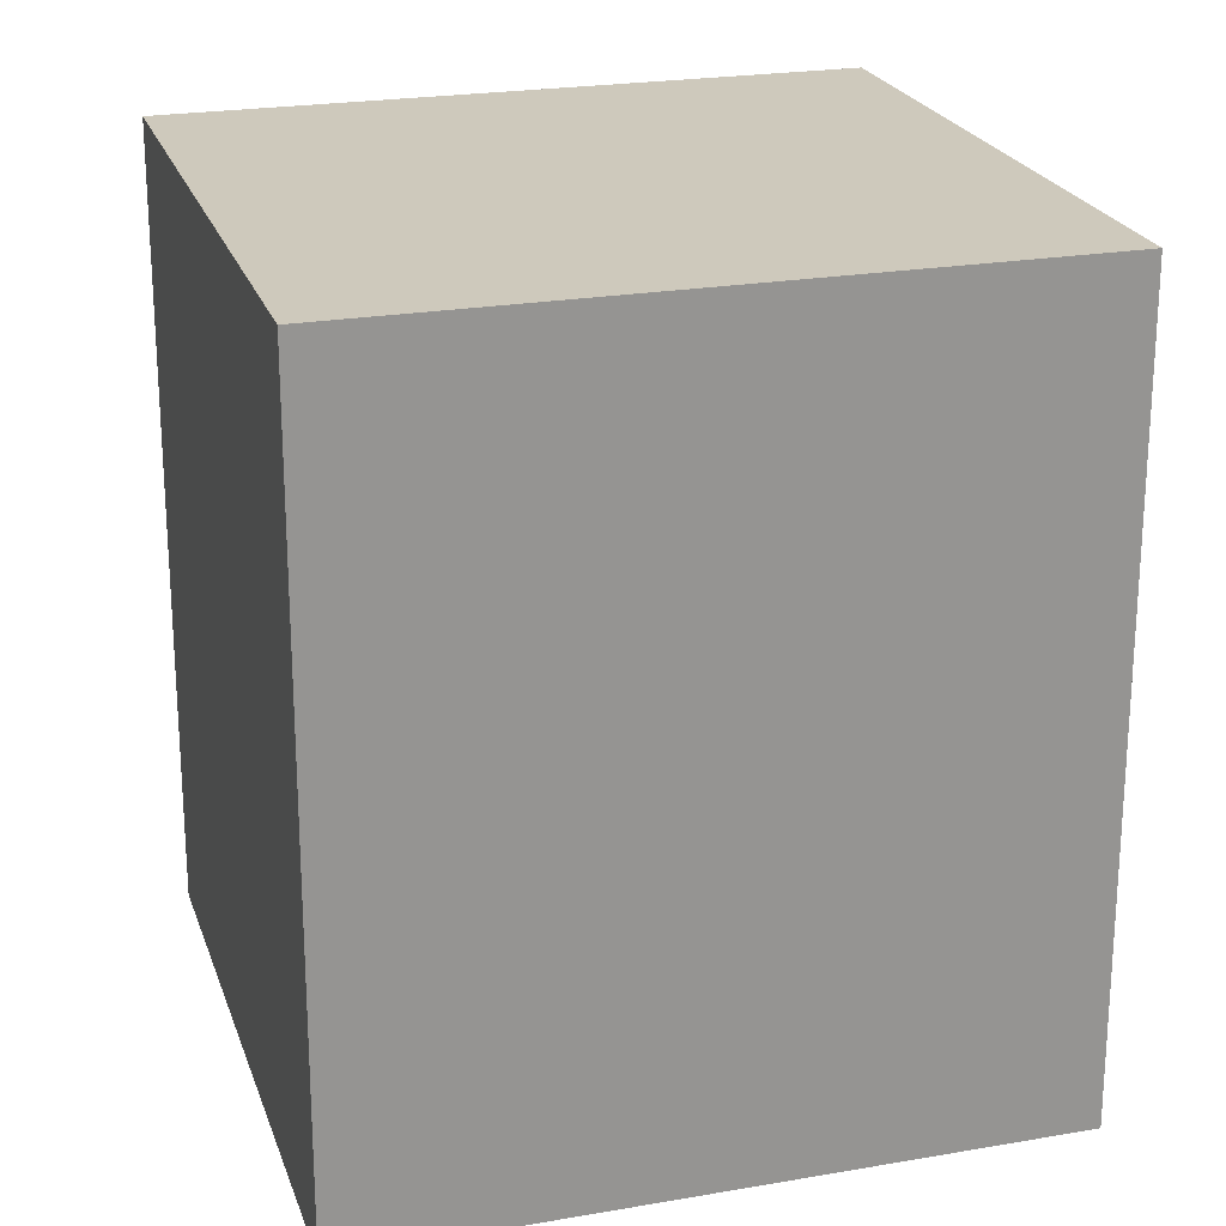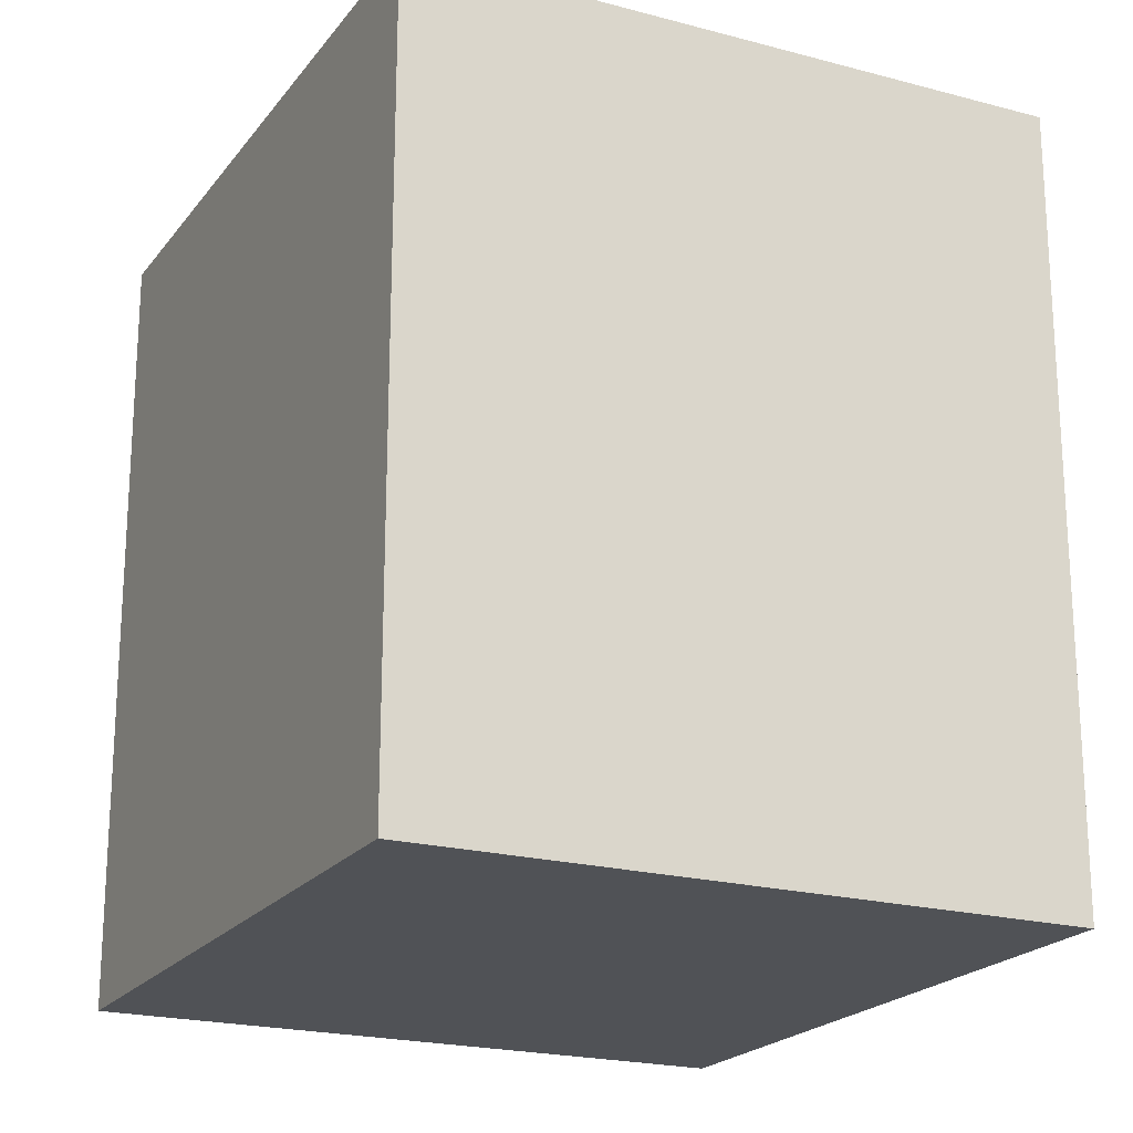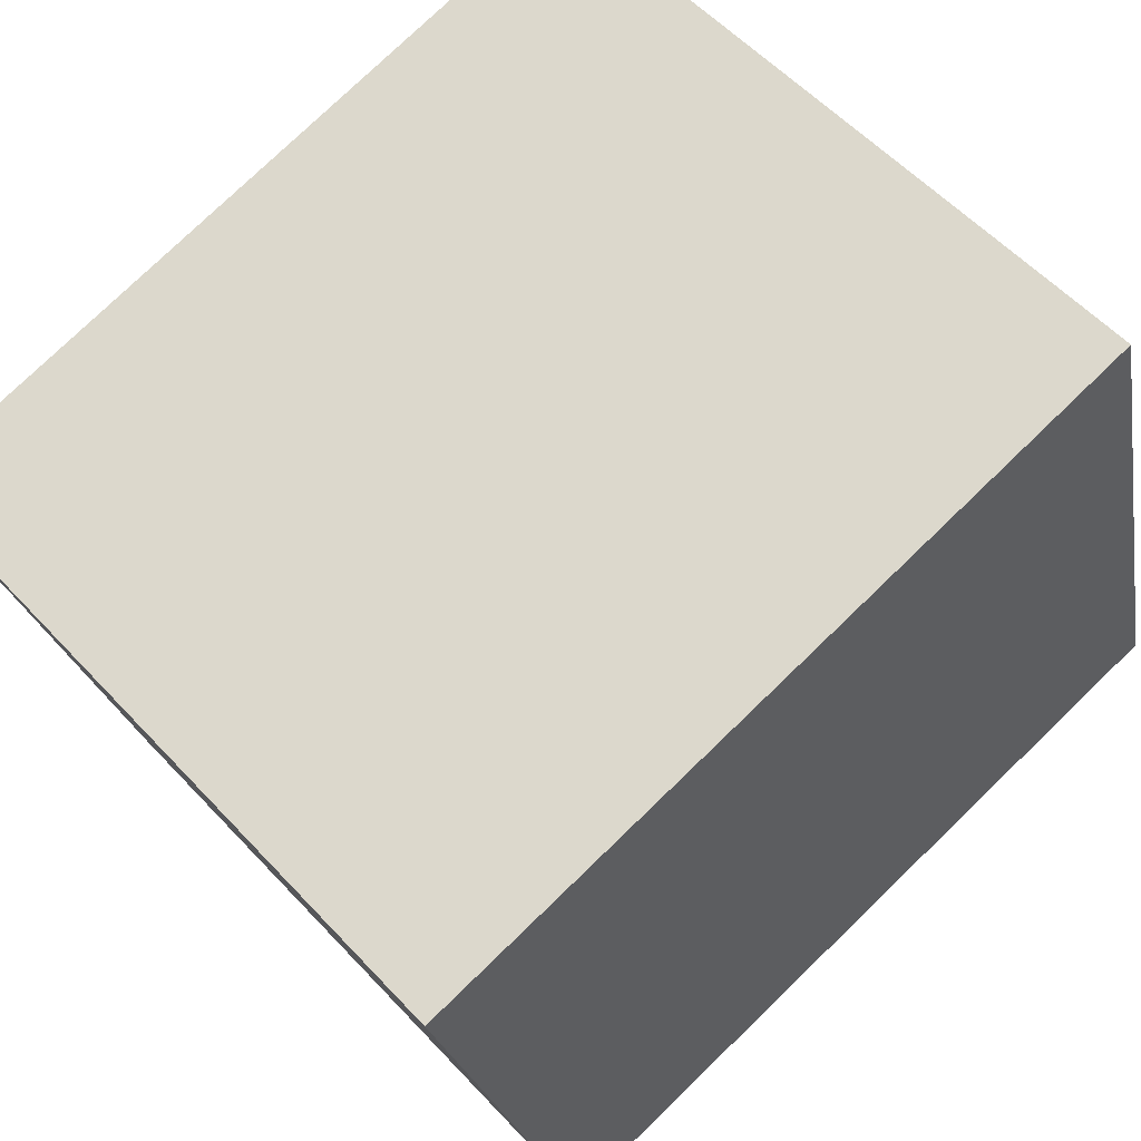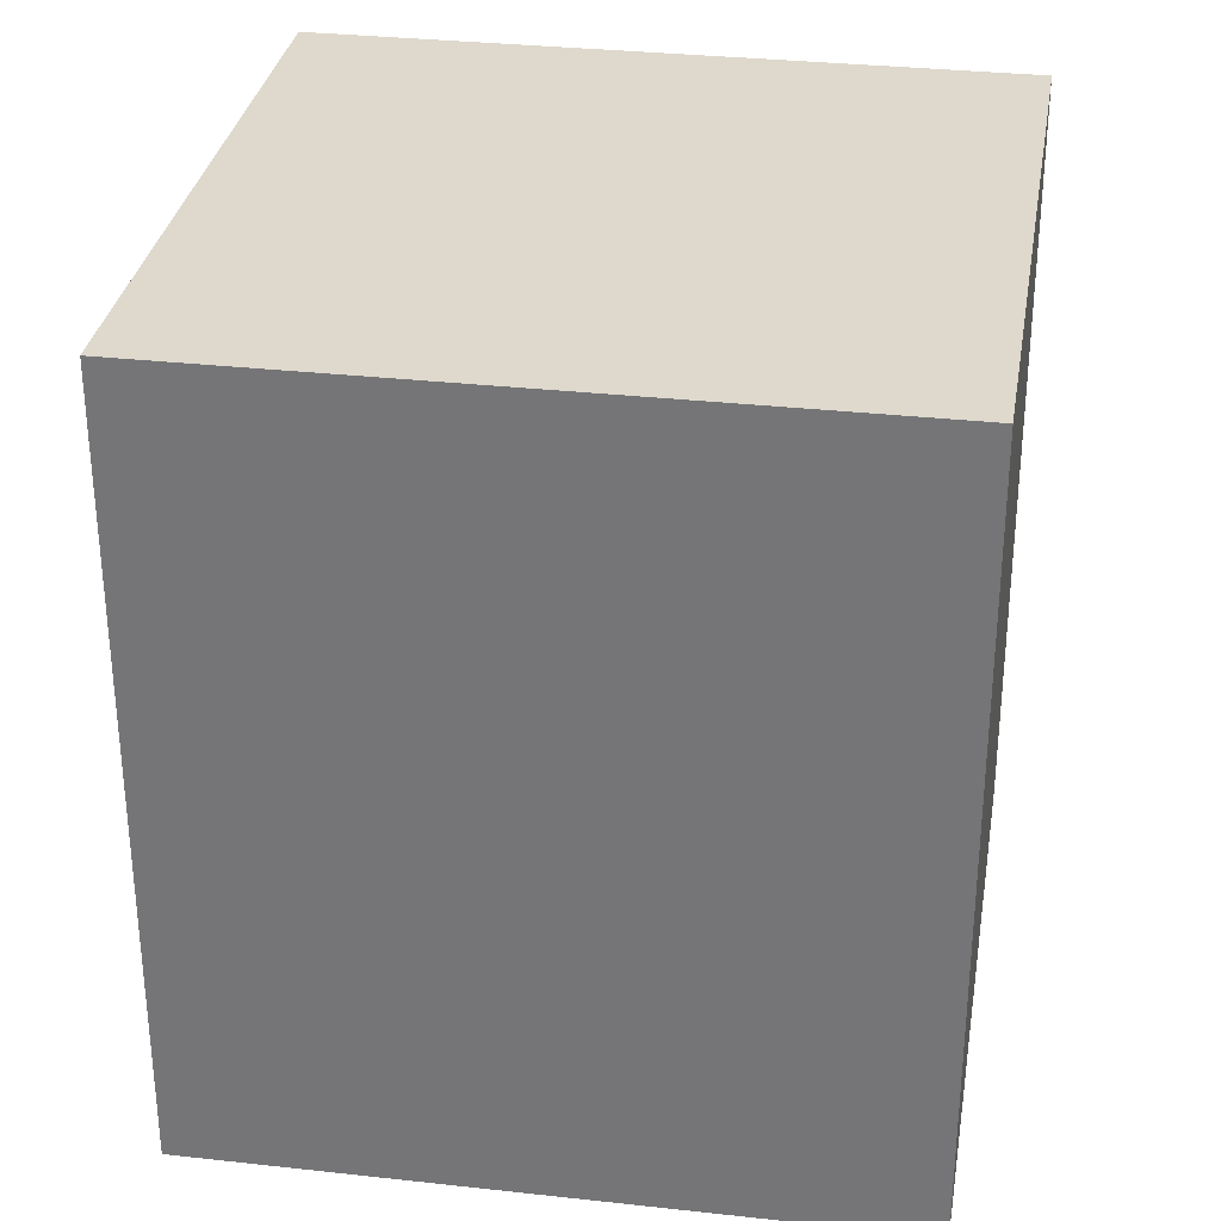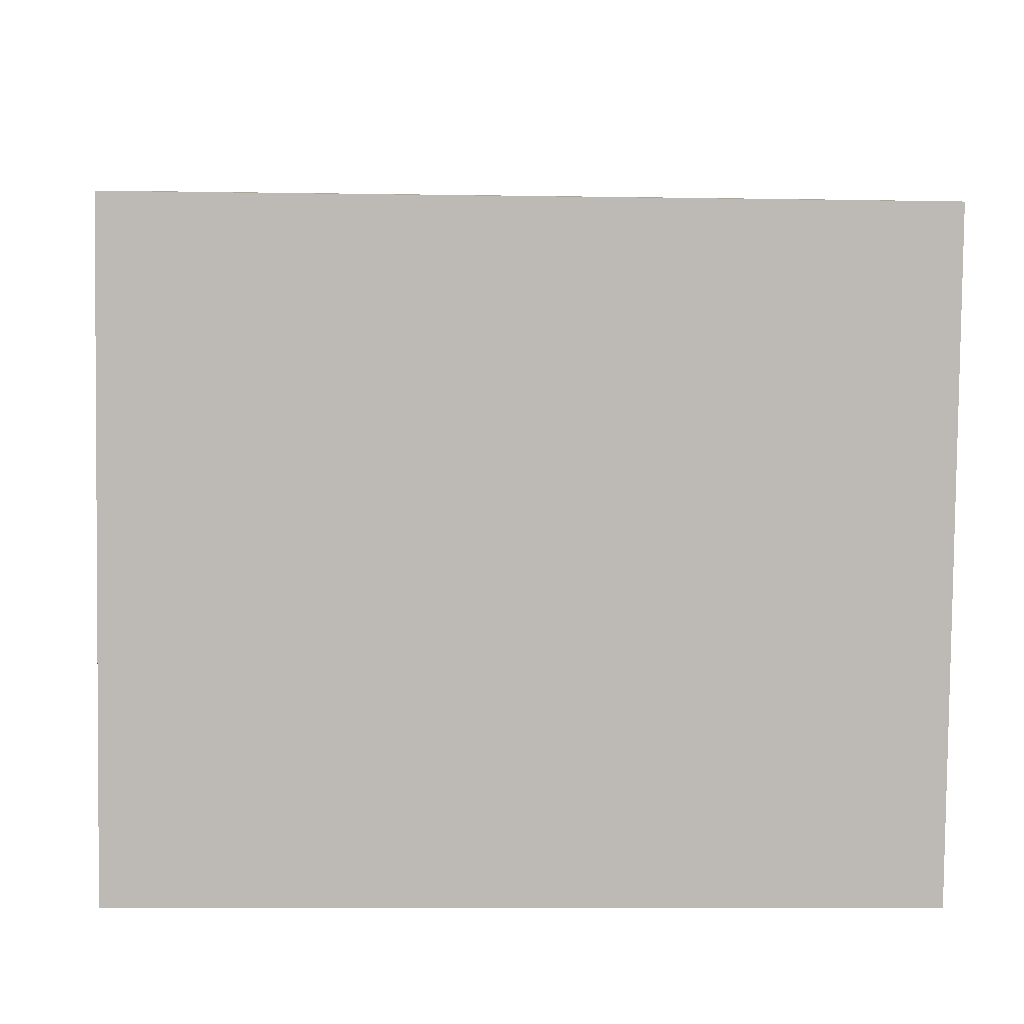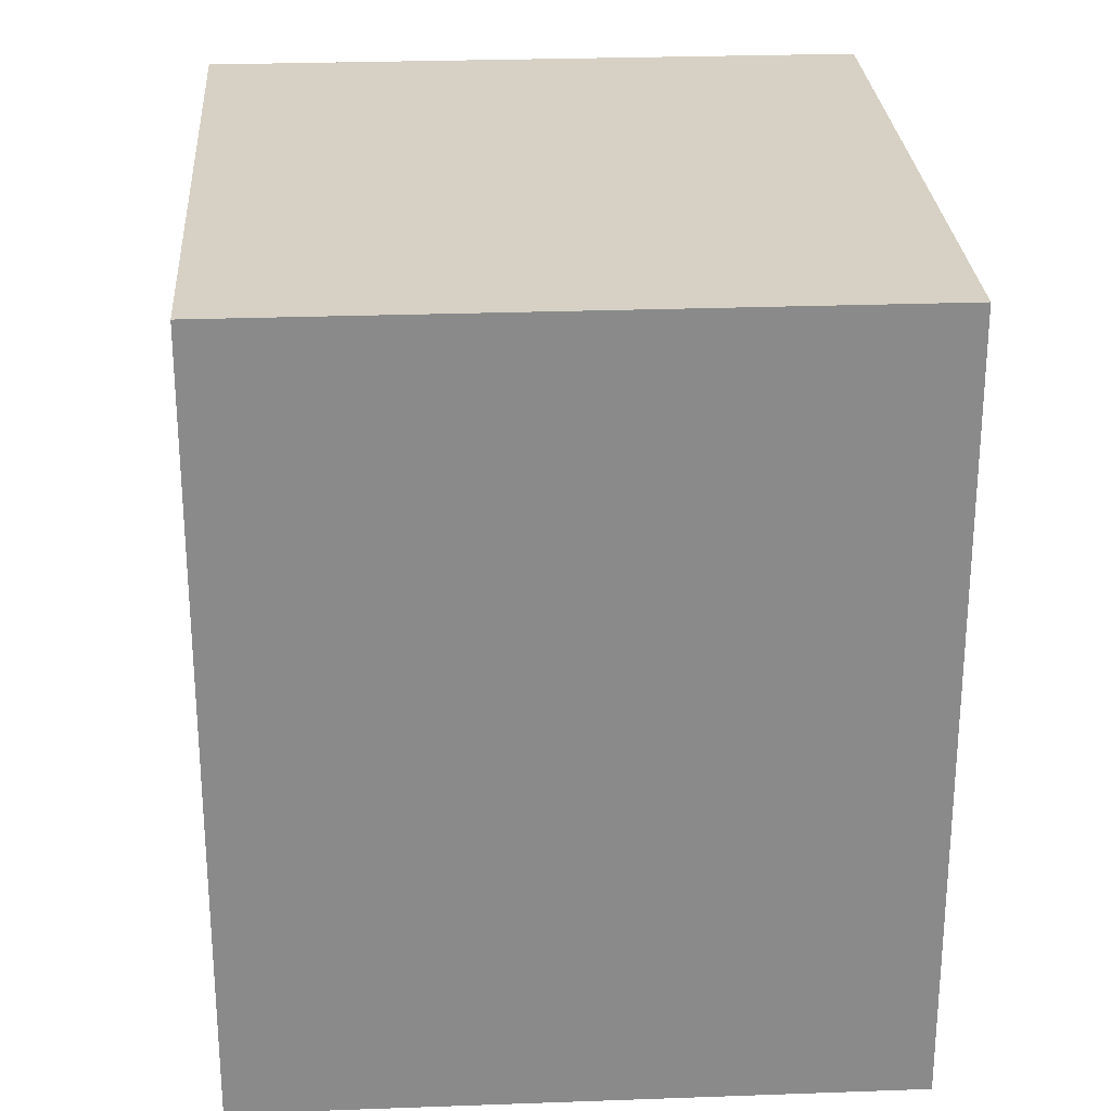
<metadata>
{"format":"obj","ext":"obj","renderer":"f3d","projection":"perspective","resolution":1024,"background":"white","views":[{"elev":22.5,"azim":-1.1,"up":"+Y"},{"elev":-20.9,"azim":79.3,"up":"+Y"},{"elev":77.5,"azim":-134.0,"up":"+Z"},{"elev":32.0,"azim":-155.5,"up":"+Y"},{"elev":-8.7,"azim":87.4,"up":"+Z"},{"elev":26.8,"azim":-78.1,"up":"+Y"}]}
</metadata>
<code>
v  14.87 -4.886e-16 7.98
v  0 0 0
v  11.81 2.028e-16 -3.313
v  3.062 -6.915e-16 11.29
v  14.87 13.98 7.98
v  11.81 13.98 -3.313
v  3.062 13.98 11.29
v  1.531 13.98 5.646
v  0.0002987 13.98 -0.0004424
v  7.706 13.98 3.913
g defaultobject
f 1 2 3
f 2 1 4
f 3 5 1
f 5 3 6
f 1 7 4
f 7 1 5
f 7 2 4
f 2 7 8
f 2 8 9
f 9 3 2
f 3 9 6
f 10 5 6
f 8 5 10
f 5 8 7
f 9 10 6
f 10 9 8

</code>
